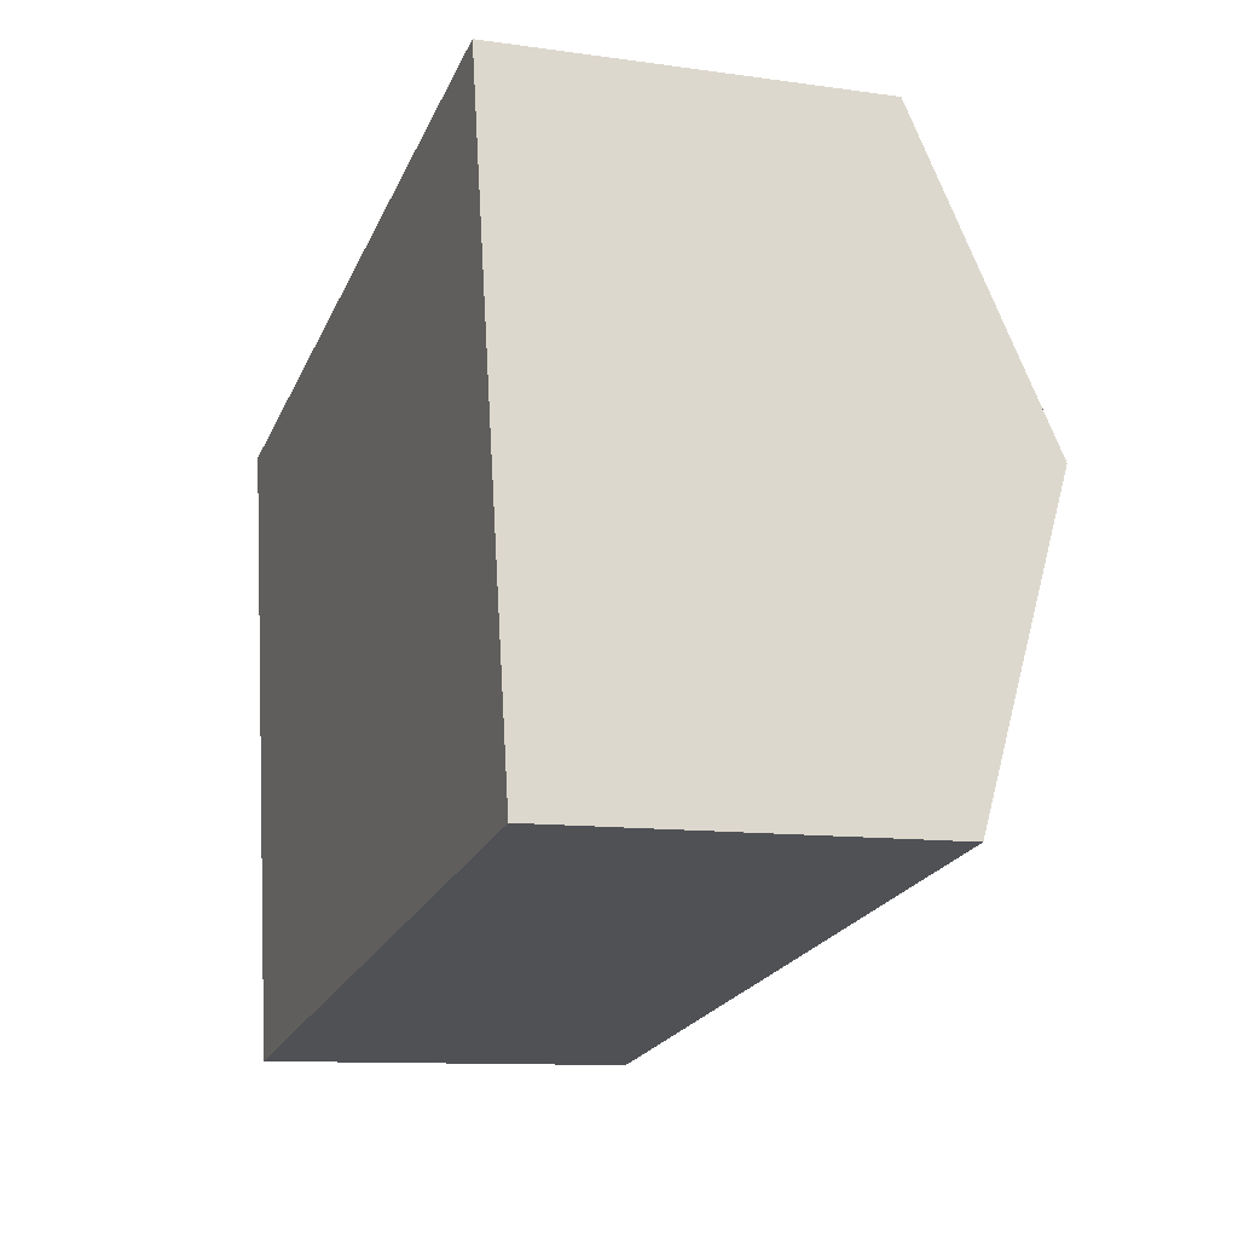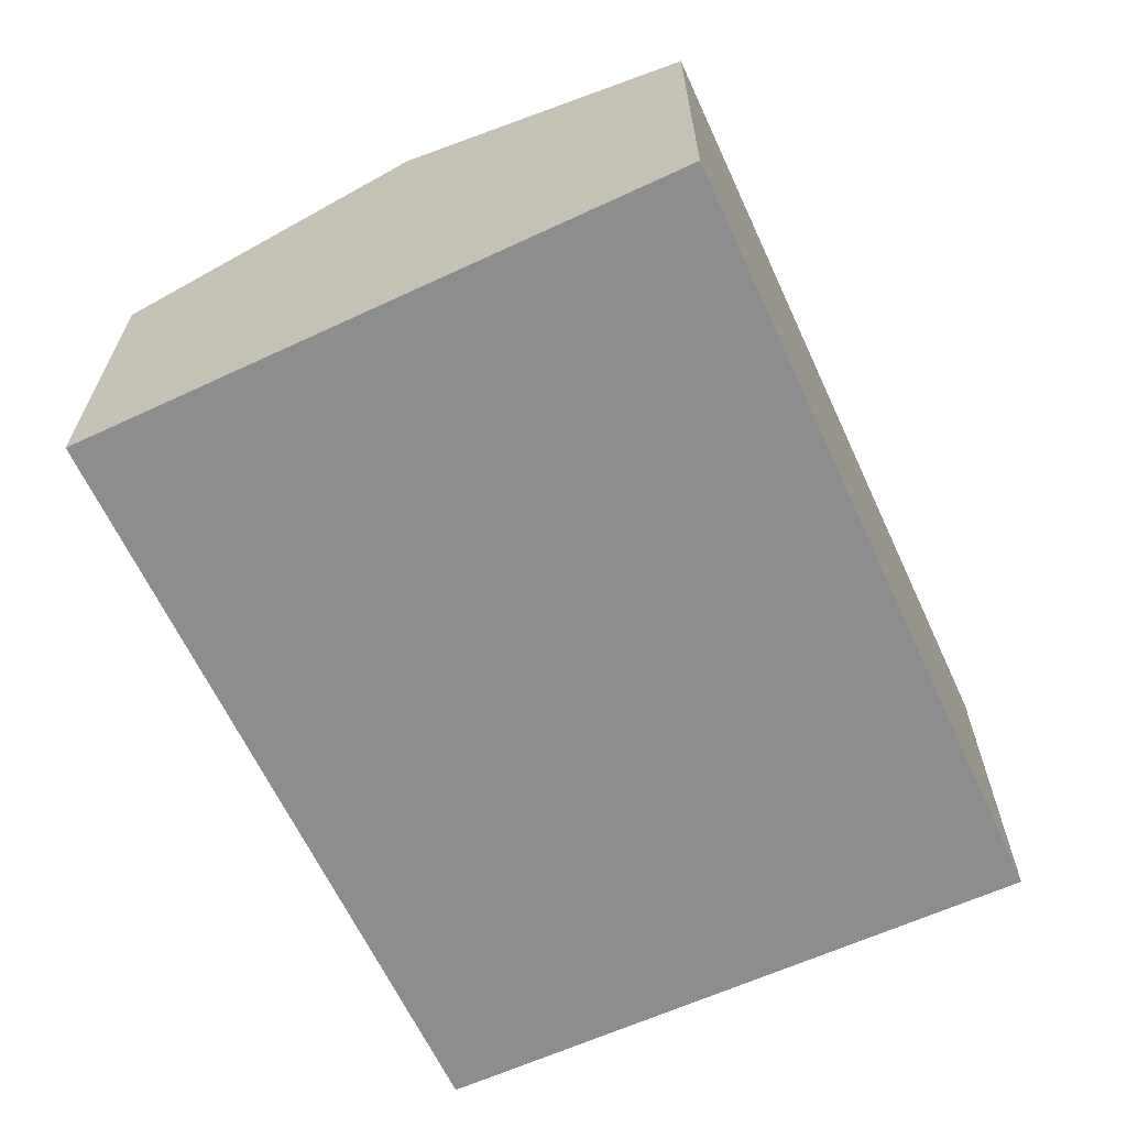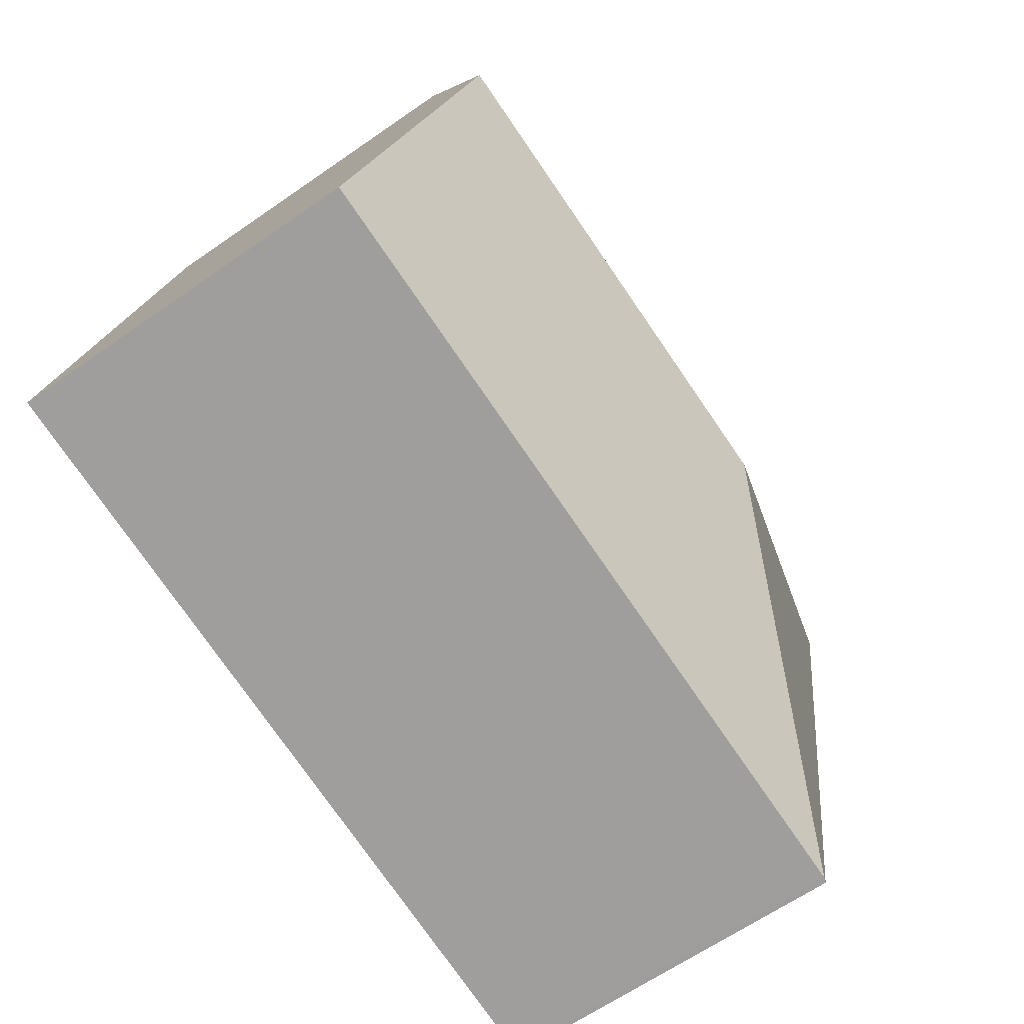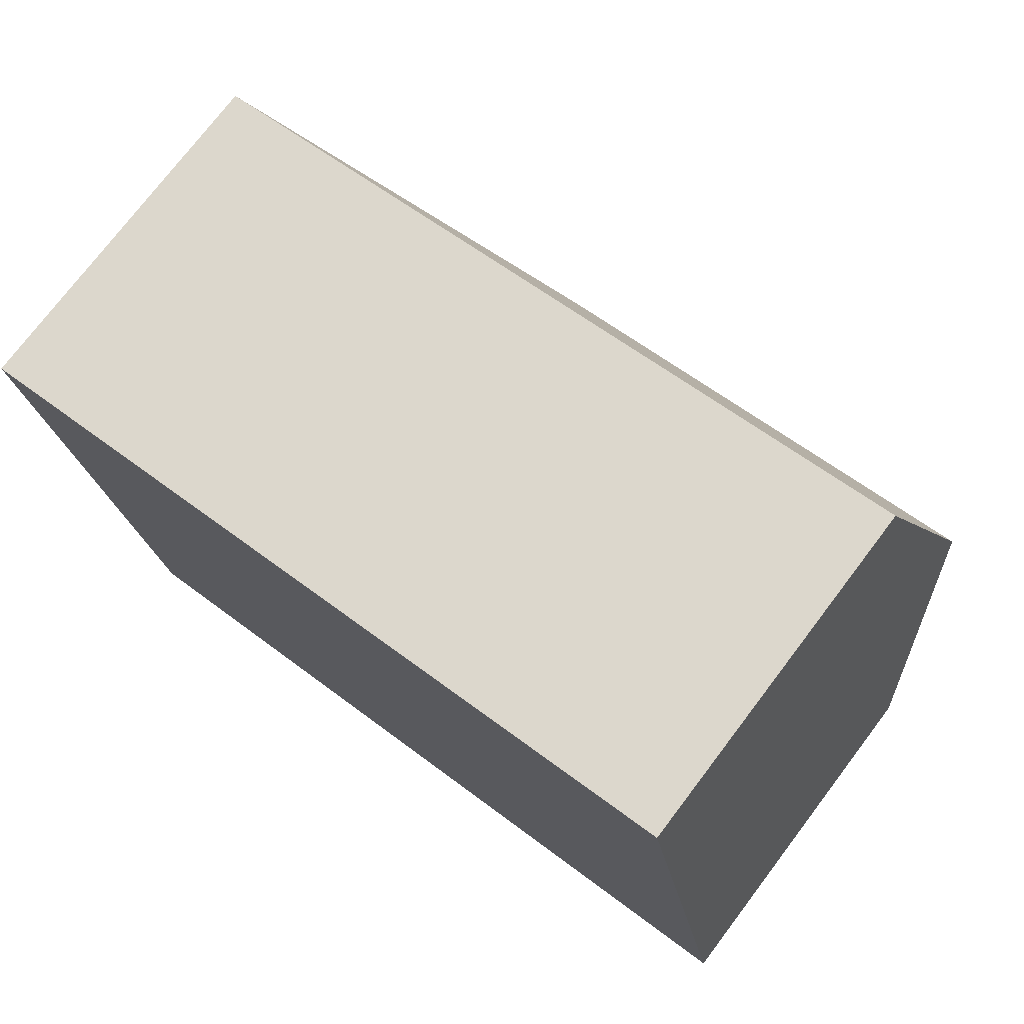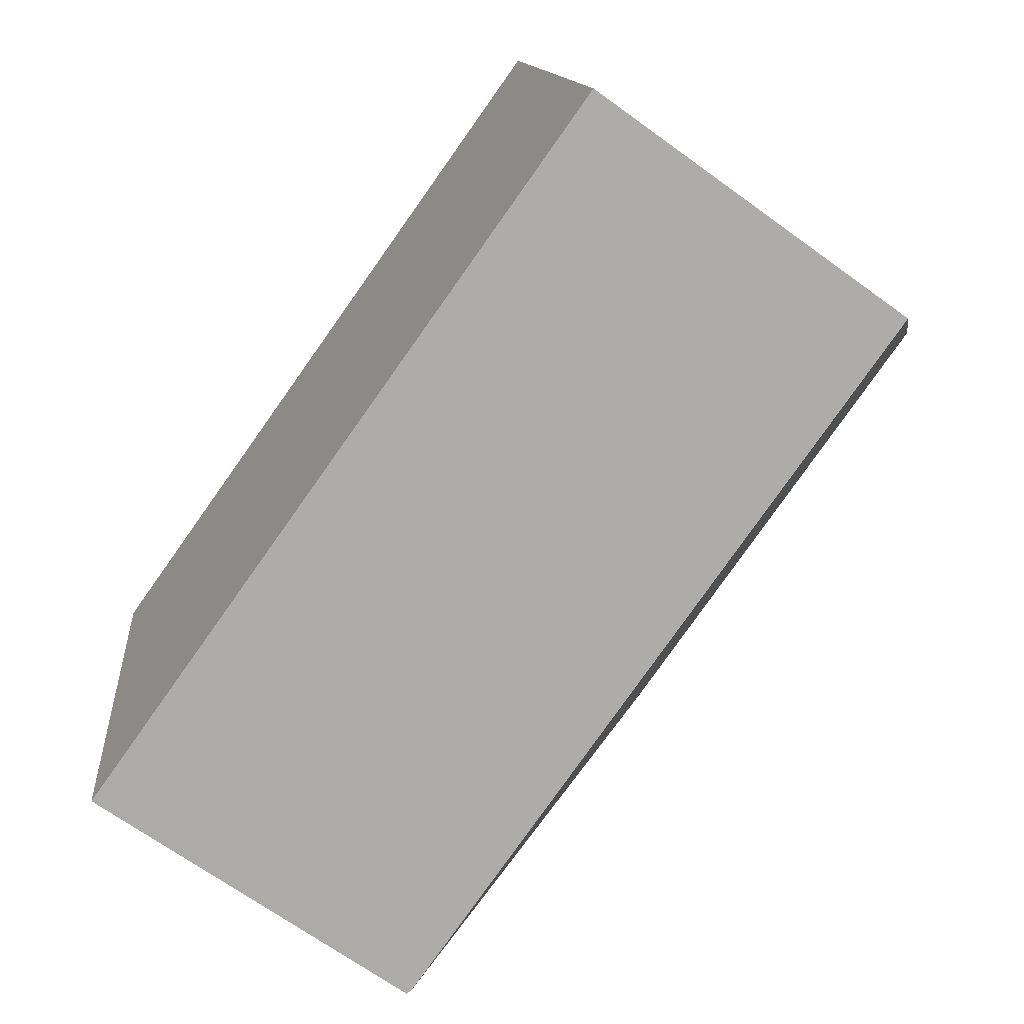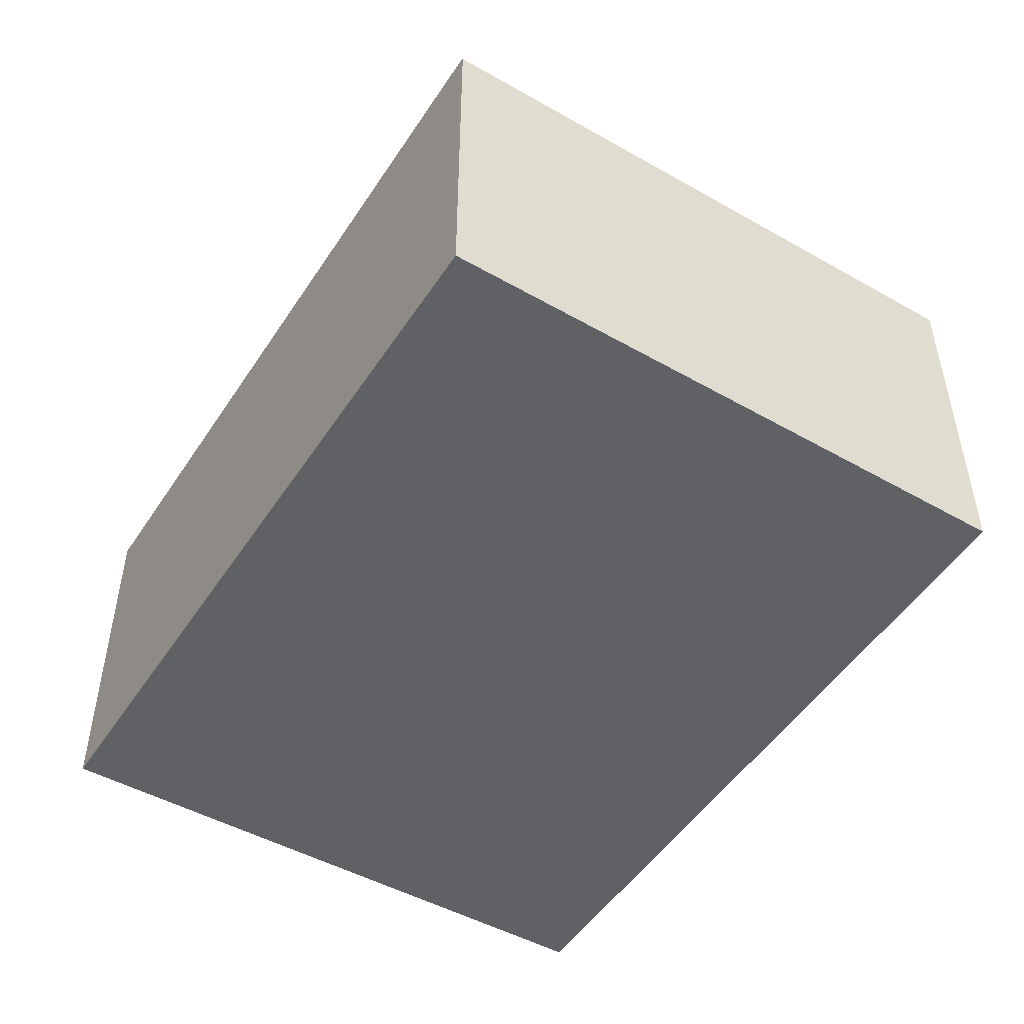
<metadata>
{"format":"obj","ext":"obj","renderer":"f3d","projection":"perspective","resolution":1024,"background":"white","views":[{"elev":-11.0,"azim":70.9,"up":"+Z"},{"elev":-64.6,"azim":104.9,"up":"+Y"},{"elev":-63.9,"azim":125.1,"up":"+Z"},{"elev":75.2,"azim":37.2,"up":"+Z"},{"elev":-68.3,"azim":54.0,"up":"+Z"},{"elev":-49.2,"azim":-131.8,"up":"+Y"}]}
</metadata>
<code>
v  0.871 2.949 -4.976
v  6.836 3.836 -1.364
v  7.287 2.949 -3.866
v  2.924 3.836 -2.041
v  6.38 2.94 1.161
v  0 2.958 1.811e-16
v  0.828 2.934 -4.983
v  6.38 -7.109e-17 1.161
v  6.836 8.352e-17 -1.364
v  7.287 2.367e-16 -3.866
v  0.871 3.047e-16 -4.976
v  0.828 3.051e-16 -4.983
v  0 0 0
g defaultobject
f 1 2 3
f 2 1 4
f 4 5 2
f 5 4 6
f 7 4 1
f 4 7 6
f 8 2 5
f 2 8 3
f 3 8 9
f 3 9 10
f 10 1 3
f 1 10 11
f 1 11 7
f 7 11 12
f 7 13 6
f 13 7 12
f 13 5 6
f 5 13 8
f 9 11 10
f 11 9 8
f 11 8 13
f 11 13 12

</code>
